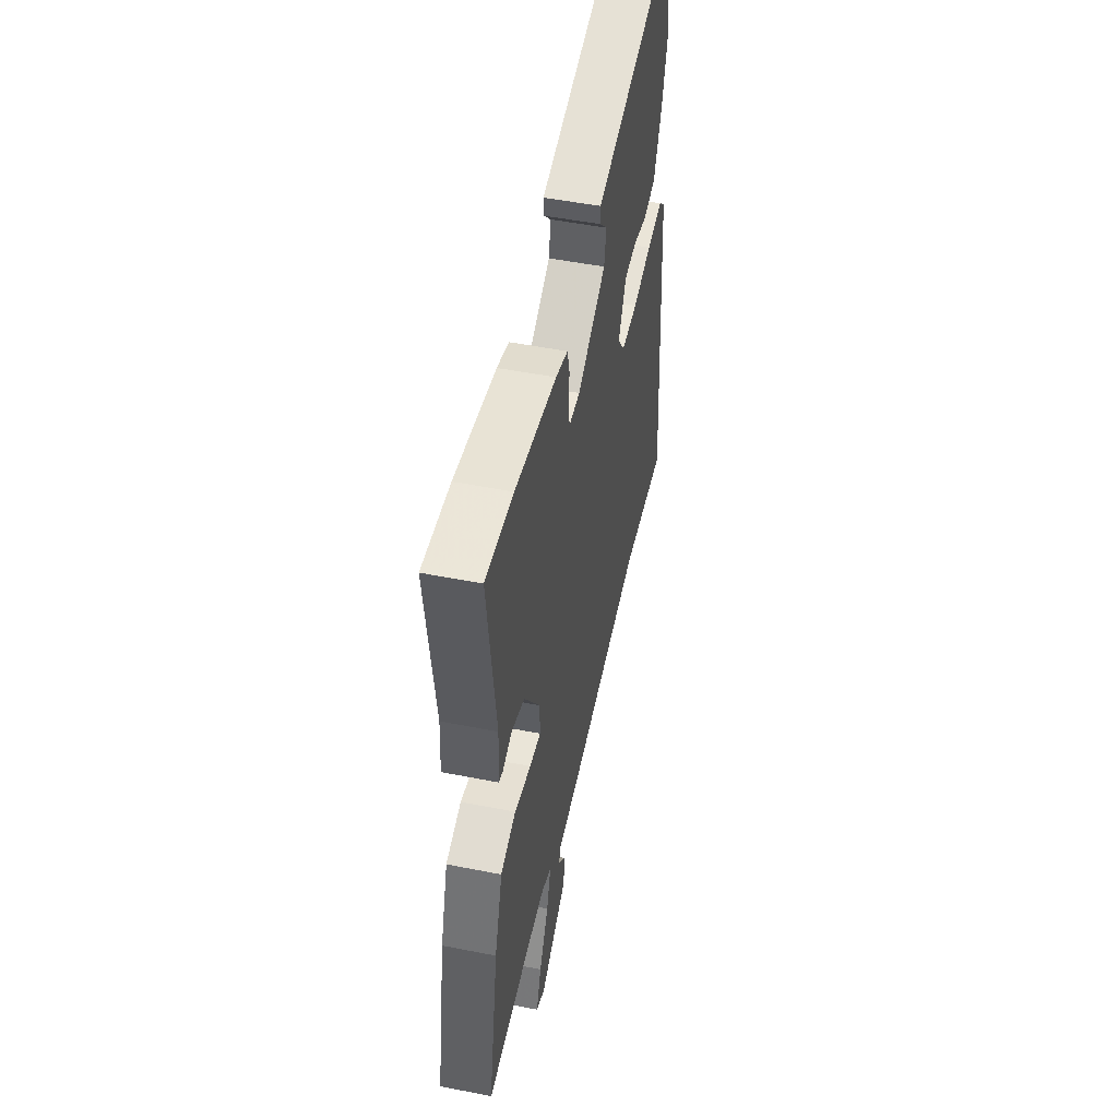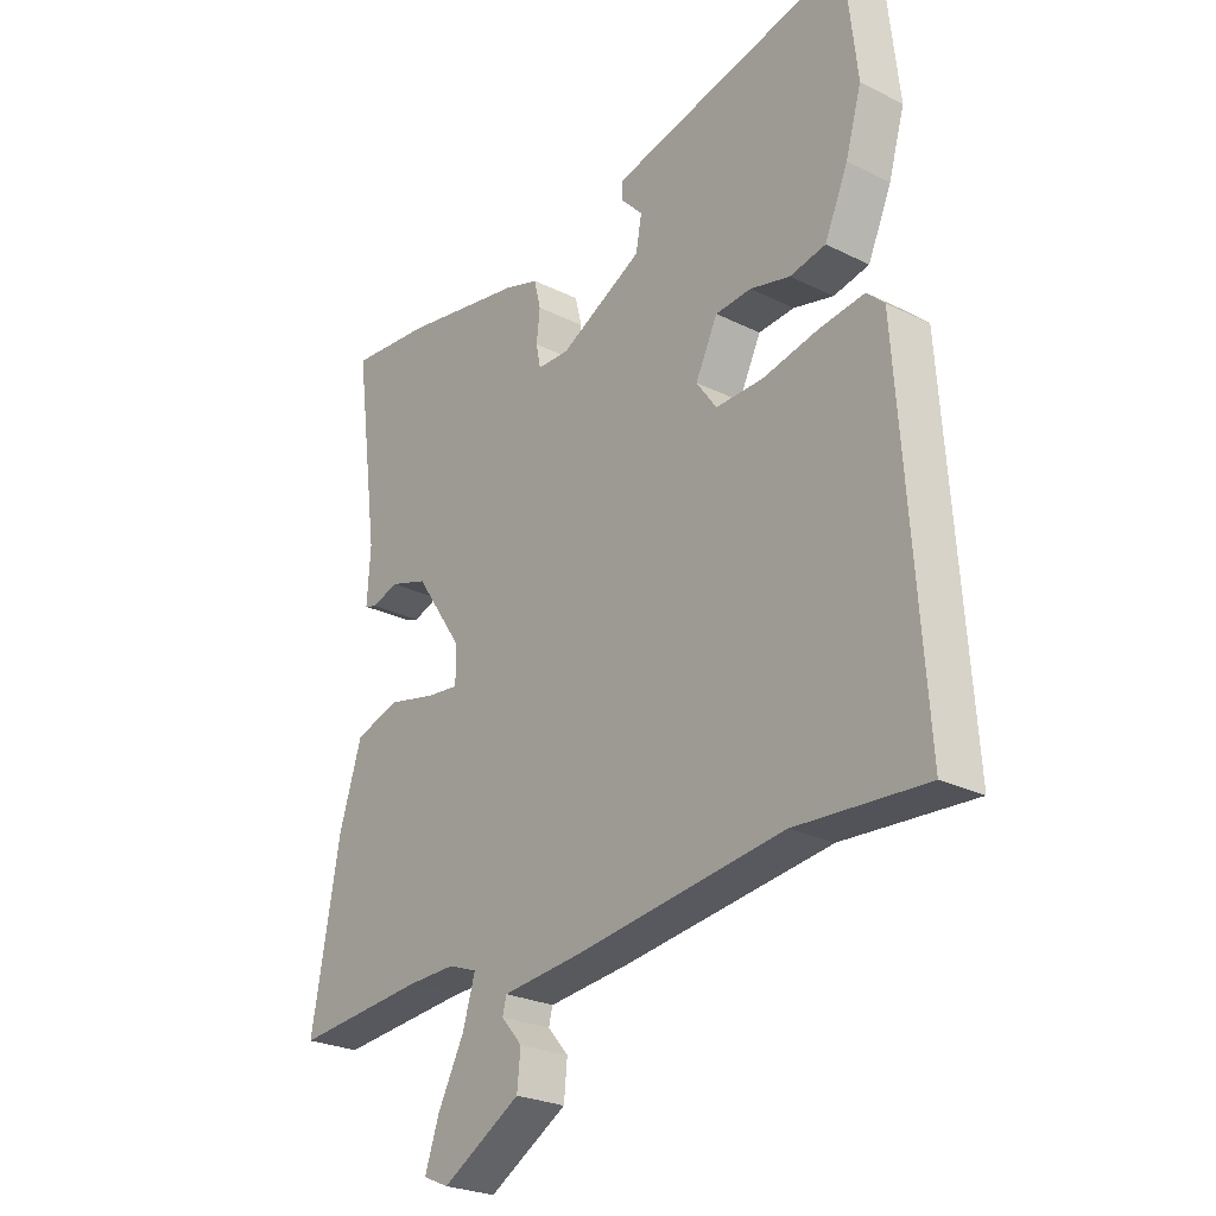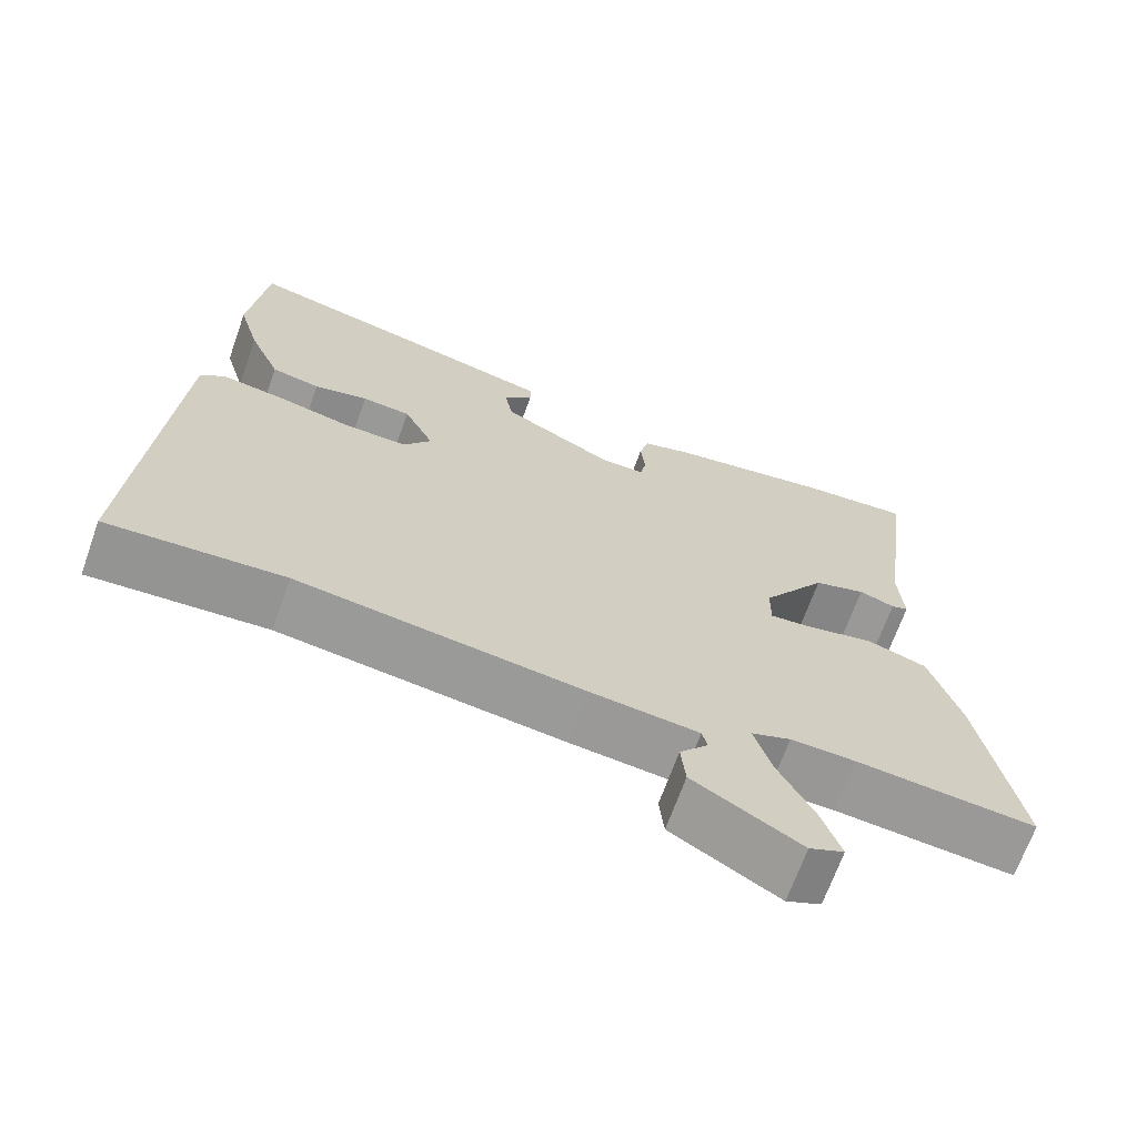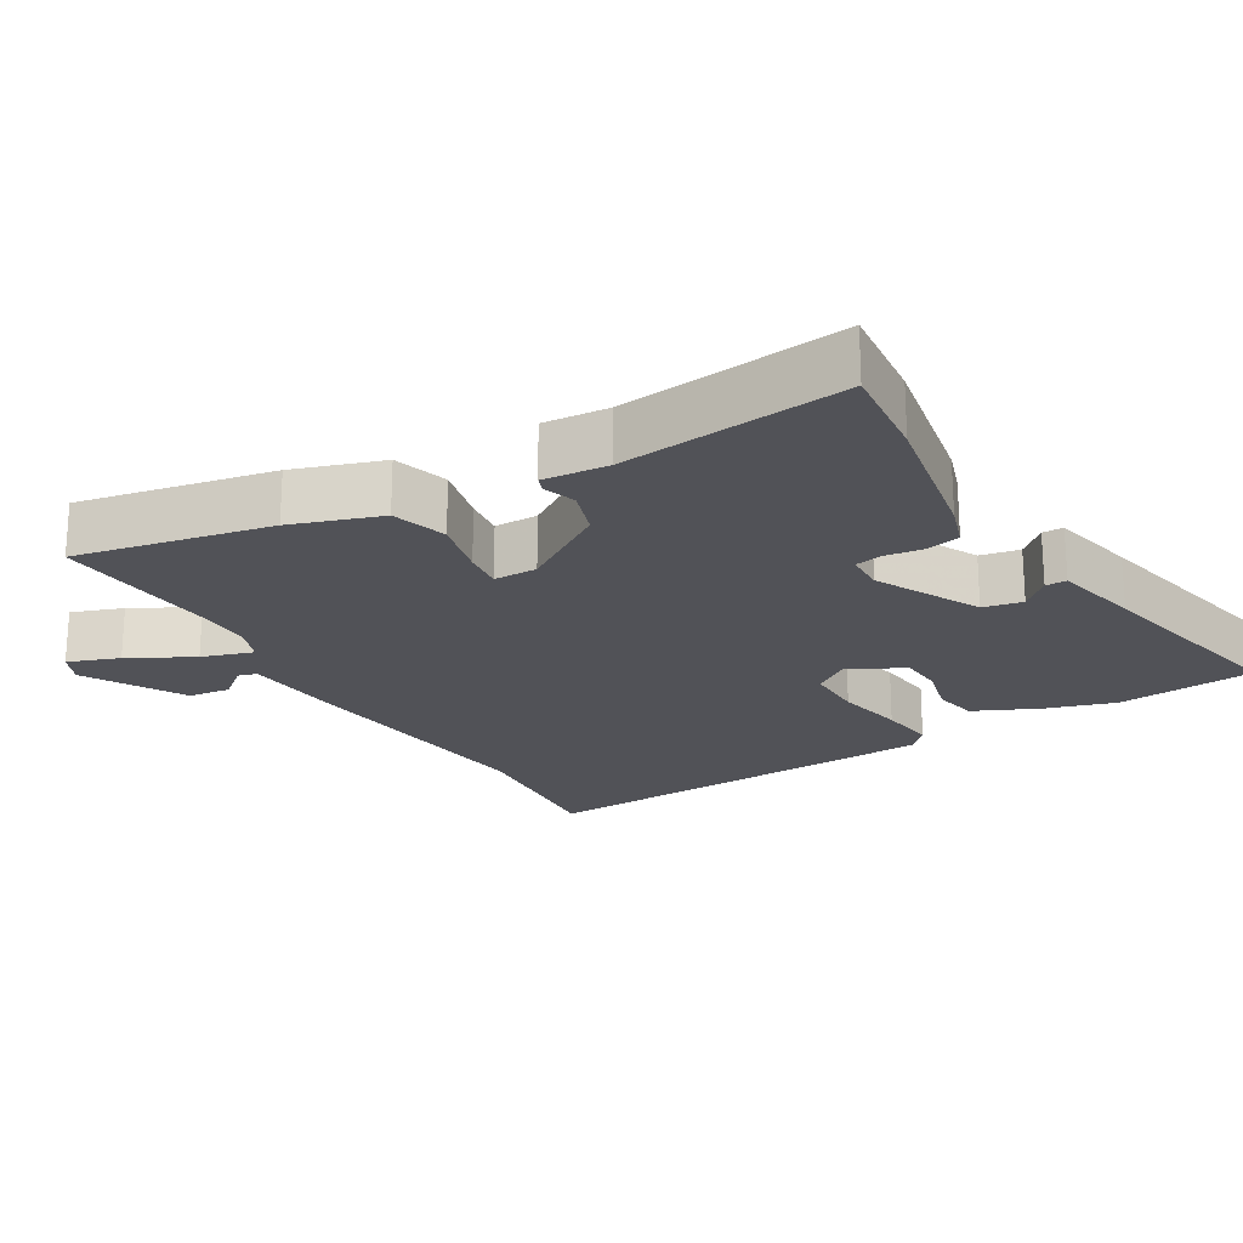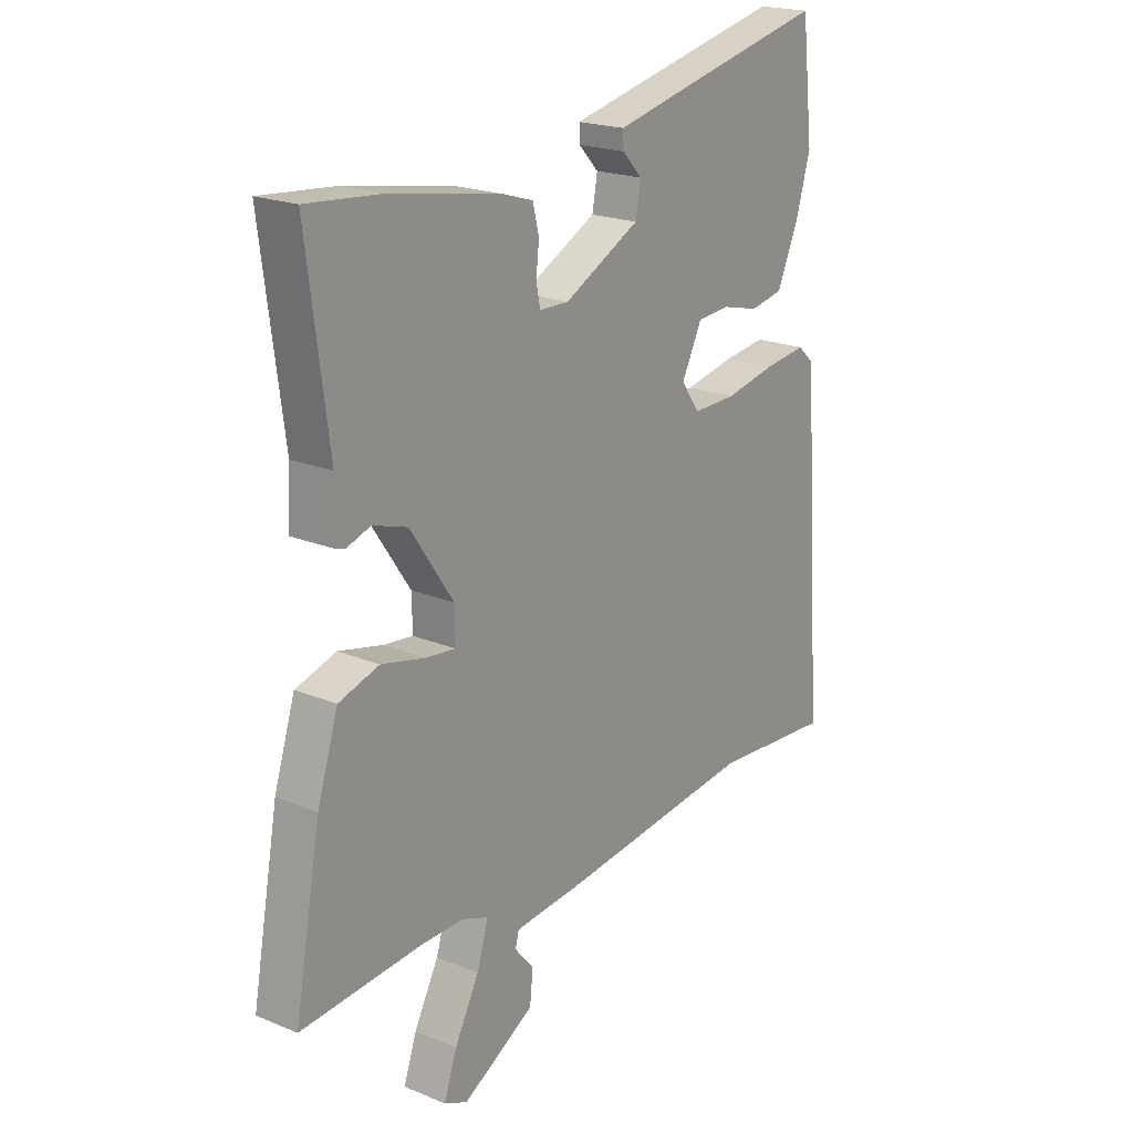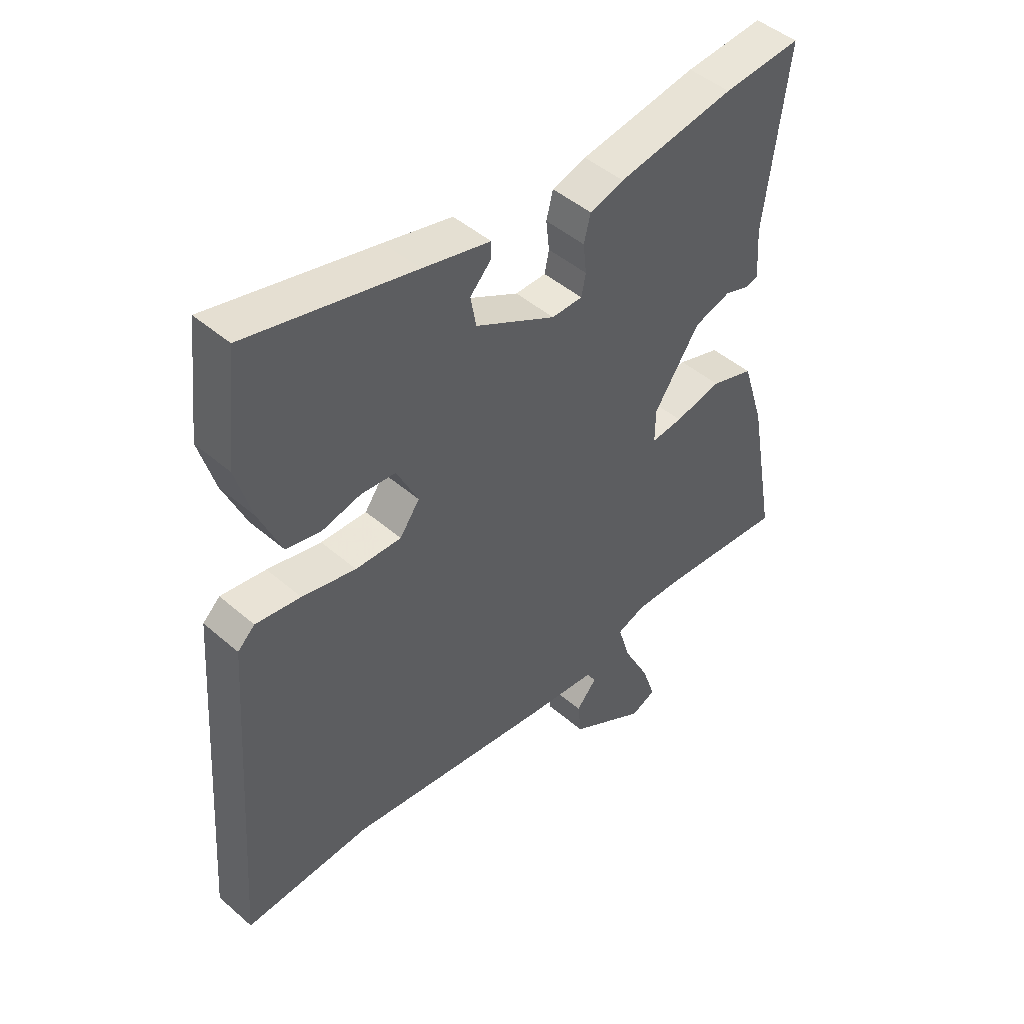
<metadata>
{"format":"obj","ext":"obj","renderer":"f3d","projection":"perspective","resolution":1024,"background":"white","views":[{"elev":50.0,"azim":-77.7,"up":"+Z"},{"elev":-25.4,"azim":51.4,"up":"+Z"},{"elev":-68.0,"azim":160.4,"up":"+Z"},{"elev":-21.5,"azim":-60.3,"up":"+Y"},{"elev":20.2,"azim":-52.7,"up":"+Z"},{"elev":46.3,"azim":134.6,"up":"+Z"}]}
</metadata>
<code>
v 0.489 0.07 0.596
v 0.511 0.07 0.4
v 0.483 0.07 0.303
v 0.442 0.07 0.209
v 0.379 0.07 0.196
v 0.309 0.07 0.213
v 0.246 0.07 0.208
v 0.207 0.07 0.129
v 0.243 0.07 0.079
v 0.326 0.07 0.081
v 0.423 0.07 0.102
v 0.504 0.07 0.113
v 0.535 0.07 0.084
v 0.576 0.07 -0.505
v 0.347 0.07 -0.49
v -0.021 0.07 -0.537
v -0.161 0.07 -0.551
v -0.168 0.07 -0.578
v -0.131 0.07 -0.621
v -0.137 0.07 -0.681
v -0.276 0.07 -0.762
v -0.321 0.07 -0.742
v -0.296 0.07 -0.669
v -0.249 0.07 -0.578
v -0.227 0.07 -0.505
v -0.278 0.07 -0.486
v -0.362 0.07 -0.488
v -0.594 0.07 -0.508
v -0.544 0.07 -0.231
v -0.504 0.07 -0.104
v -0.426 0.07 -0.079
v -0.341 0.07 -0.098
v -0.284 0.07 -0.104
v -0.285 0.07 -0.042
v -0.368 0.07 0.08
v -0.435 0.07 0.101
v -0.481 0.07 0.085
v -0.503 0.07 0.092
v -0.497 0.07 0.185
v -0.539 0.07 0.503
v -0.397 0.07 0.491
v -0.185 0.07 0.455
v -0.123 0.07 0.436
v -0.111 0.07 0.388
v -0.117 0.07 0.334
v -0.109 0.07 0.295
v -0.053 0.07 0.294
v 0.093 0.07 0.371
v 0.103 0.07 0.427
v 0.065 0.07 0.467
v 0.064 0.07 0.497
v 0.187 0.07 0.526
v 0.489 0 0.596
v 0.511 0 0.4
v 0.483 0 0.303
v 0.442 0 0.209
v 0.379 0 0.196
v 0.309 0 0.213
v 0.246 0 0.208
v 0.207 0 0.129
v 0.243 0 0.079
v 0.326 0 0.081
v 0.423 0 0.102
v 0.504 0 0.113
v 0.535 0 0.084
v 0.576 0 -0.505
v 0.347 0 -0.49
v -0.021 0 -0.537
v -0.161 0 -0.551
v -0.168 0 -0.578
v -0.131 0 -0.621
v -0.137 0 -0.681
v -0.276 0 -0.762
v -0.321 0 -0.742
v -0.296 0 -0.669
v -0.249 0 -0.578
v -0.227 0 -0.505
v -0.278 0 -0.486
v -0.362 0 -0.488
v -0.594 0 -0.508
v -0.544 0 -0.231
v -0.504 0 -0.104
v -0.426 0 -0.079
v -0.341 0 -0.098
v -0.284 0 -0.104
v -0.285 0 -0.042
v -0.368 0 0.08
v -0.435 0 0.101
v -0.481 0 0.085
v -0.503 0 0.092
v -0.497 0 0.185
v -0.539 0 0.503
v -0.397 0 0.491
v -0.185 0 0.455
v -0.123 0 0.436
v -0.111 0 0.388
v -0.117 0 0.334
v -0.109 0 0.295
v -0.053 0 0.294
v 0.093 0 0.371
v 0.103 0 0.427
v 0.065 0 0.467
v 0.064 0 0.497
v 0.187 0 0.526
f 4 5 6
f 3 4 6
f 2 3 6
f 1 2 6
f 52 1 6
f 51 52 6
f 50 51 6
f 49 50 6
f 48 49 6 7
f 47 48 7 8
f 46 47 8 9
f 43 44 45
f 42 43 45
f 41 42 45
f 40 41 45
f 39 40 45
f 39 45 46
f 38 39 46
f 37 38 46
f 36 37 46
f 35 36 46 9
f 30 31 32
f 29 30 32
f 28 29 32
f 27 28 32
f 26 27 32 33
f 25 26 33
f 22 23 24
f 21 22 24
f 20 21 24
f 19 20 24
f 18 19 24
f 17 18 24 25
f 25 33 34
f 17 25 34
f 16 17 34
f 15 16 34
f 13 14 15
f 12 13 15
f 11 12 15
f 10 11 15
f 15 34 35 9
f 9 10 15
f 58 57 56
f 58 56 55
f 58 55 54
f 58 54 53
f 58 53 104
f 58 104 103
f 58 103 102
f 58 102 101
f 59 58 101 100
f 60 59 100 99
f 61 60 99 98
f 97 96 95
f 97 95 94
f 97 94 93
f 97 93 92
f 97 92 91
f 98 97 91
f 98 91 90
f 98 90 89
f 98 89 88
f 61 98 88 87
f 84 83 82
f 84 82 81
f 84 81 80
f 84 80 79
f 85 84 79 78
f 85 78 77
f 76 75 74
f 76 74 73
f 76 73 72
f 76 72 71
f 76 71 70
f 77 76 70 69
f 86 85 77
f 86 77 69
f 86 69 68
f 86 68 67
f 67 66 65
f 67 65 64
f 67 64 63
f 67 63 62
f 61 87 86 67
f 67 62 61
f 1 53 54 2
f 2 54 55 3
f 3 55 56 4
f 4 56 57 5
f 5 57 58 6
f 6 58 59 7
f 7 59 60 8
f 8 60 61 9
f 9 61 62 10
f 10 62 63 11
f 11 63 64 12
f 12 64 65 13
f 13 65 66 14
f 14 66 67 15
f 15 67 68 16
f 16 68 69 17
f 17 69 70 18
f 18 70 71 19
f 19 71 72 20
f 20 72 73 21
f 21 73 74 22
f 22 74 75 23
f 23 75 76 24
f 24 76 77 25
f 25 77 78 26
f 26 78 79 27
f 27 79 80 28
f 28 80 81 29
f 29 81 82 30
f 30 82 83 31
f 31 83 84 32
f 32 84 85 33
f 33 85 86 34
f 34 86 87 35
f 35 87 88 36
f 36 88 89 37
f 37 89 90 38
f 38 90 91 39
f 39 91 92 40
f 40 92 93 41
f 41 93 94 42
f 42 94 95 43
f 43 95 96 44
f 44 96 97 45
f 45 97 98 46
f 46 98 99 47
f 47 99 100 48
f 48 100 101 49
f 49 101 102 50
f 50 102 103 51
f 51 103 104 52
f 52 104 53 1

</code>
